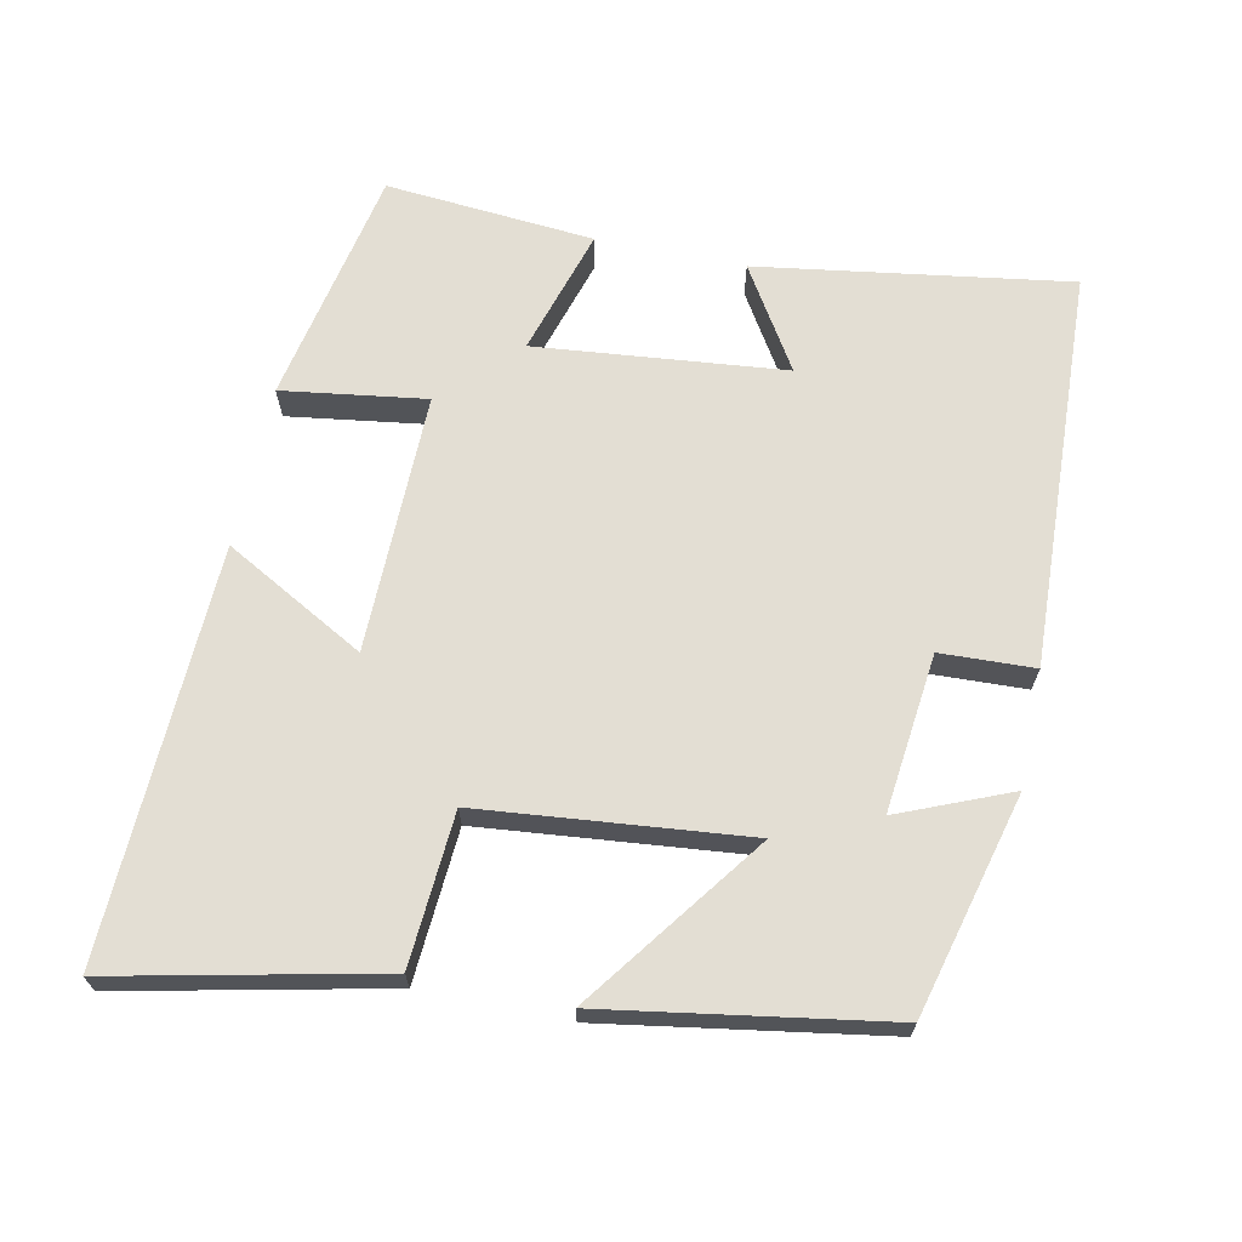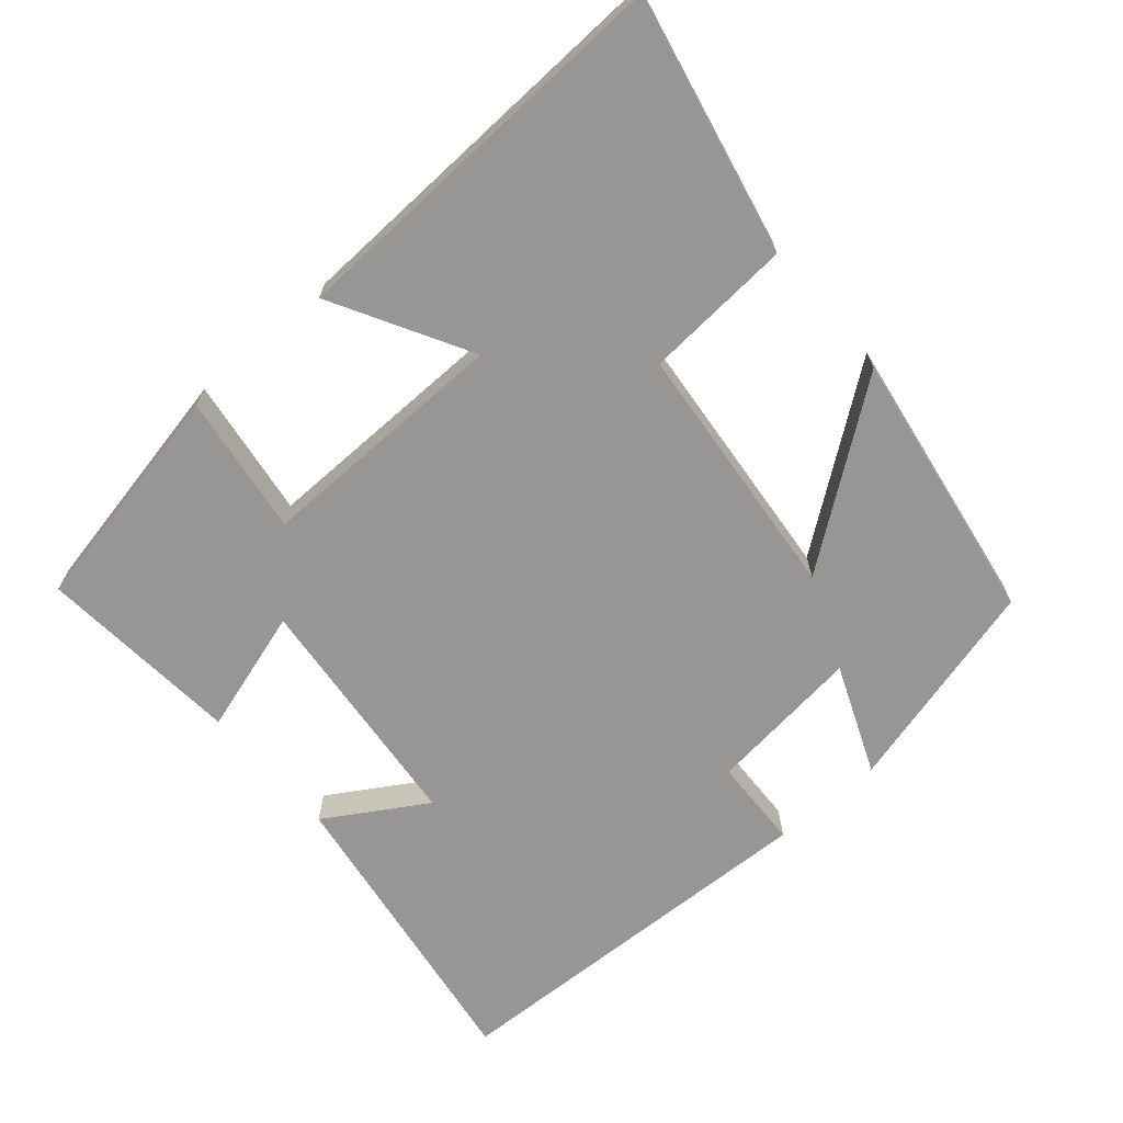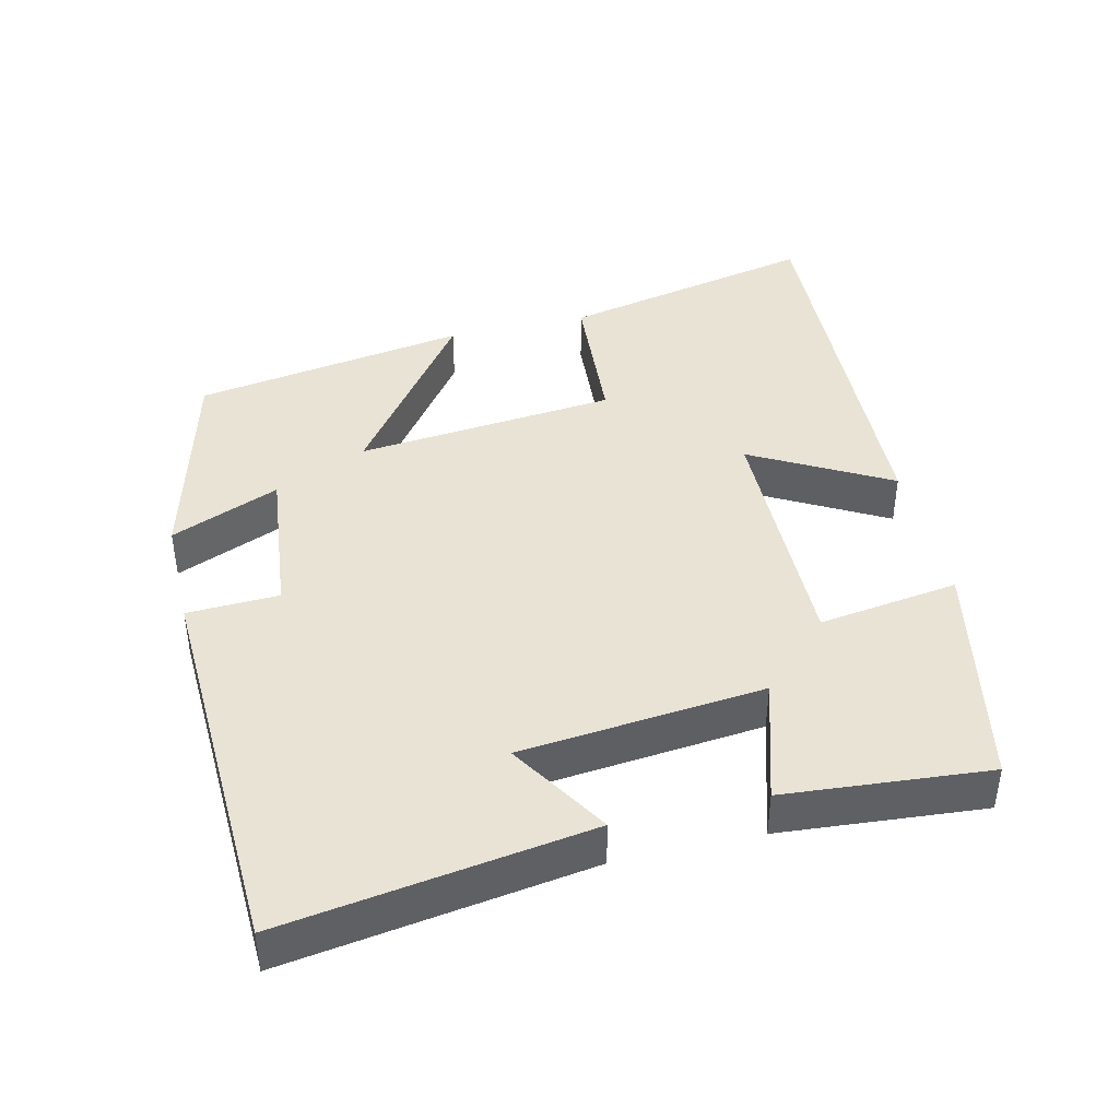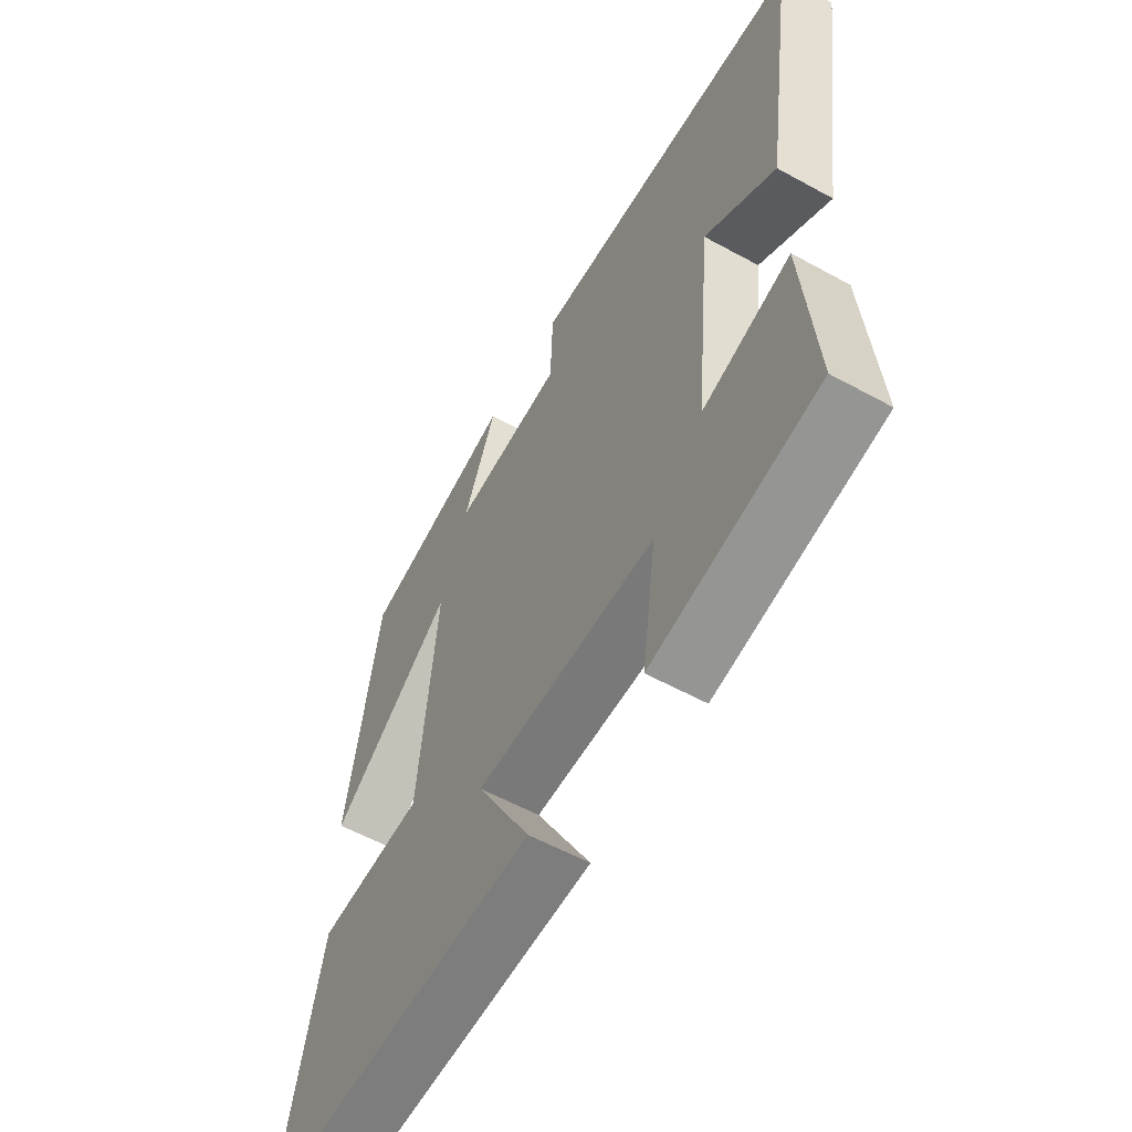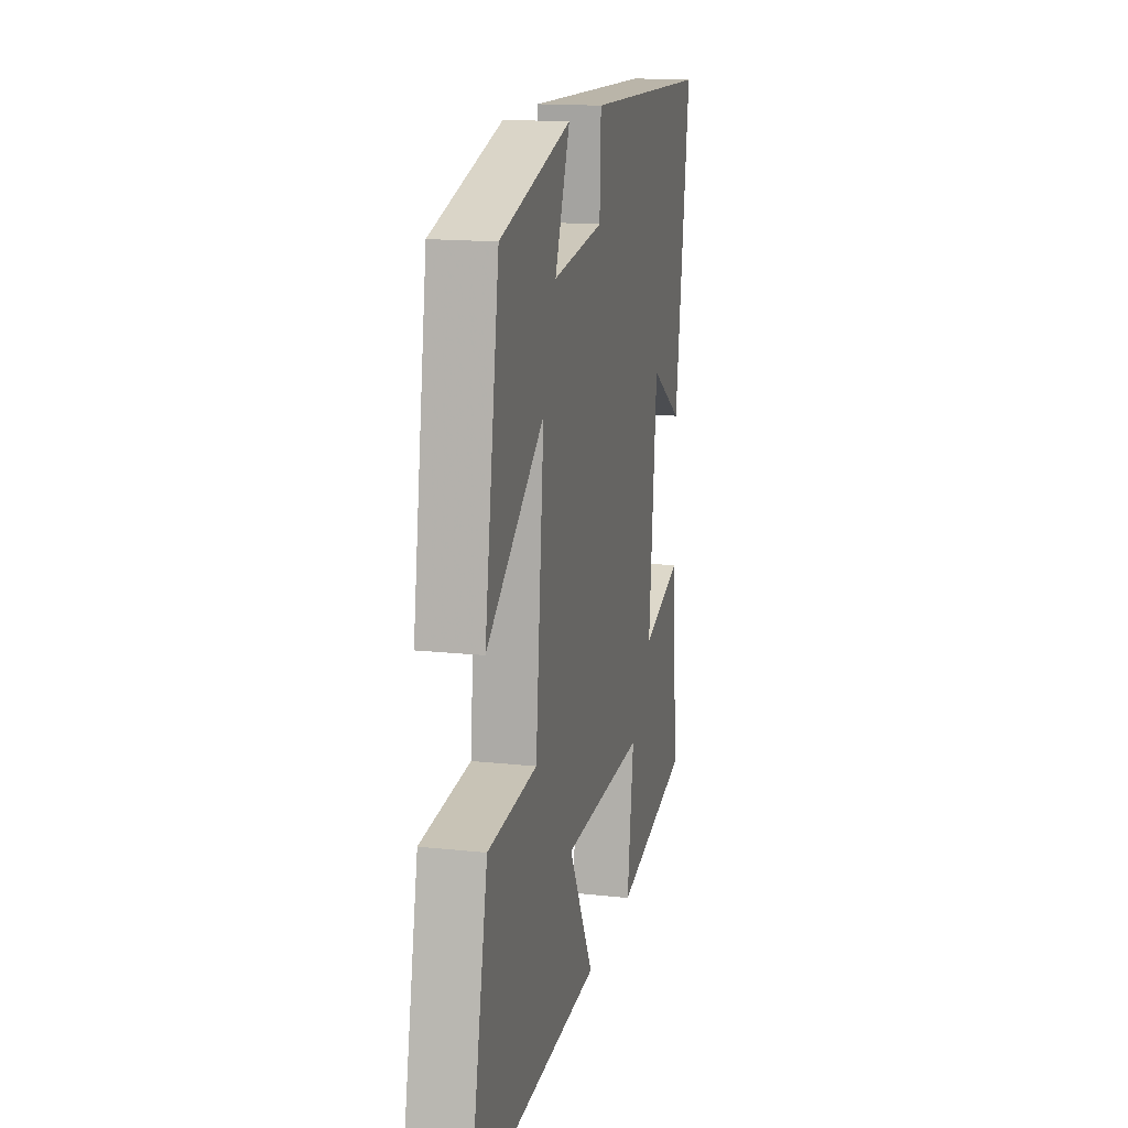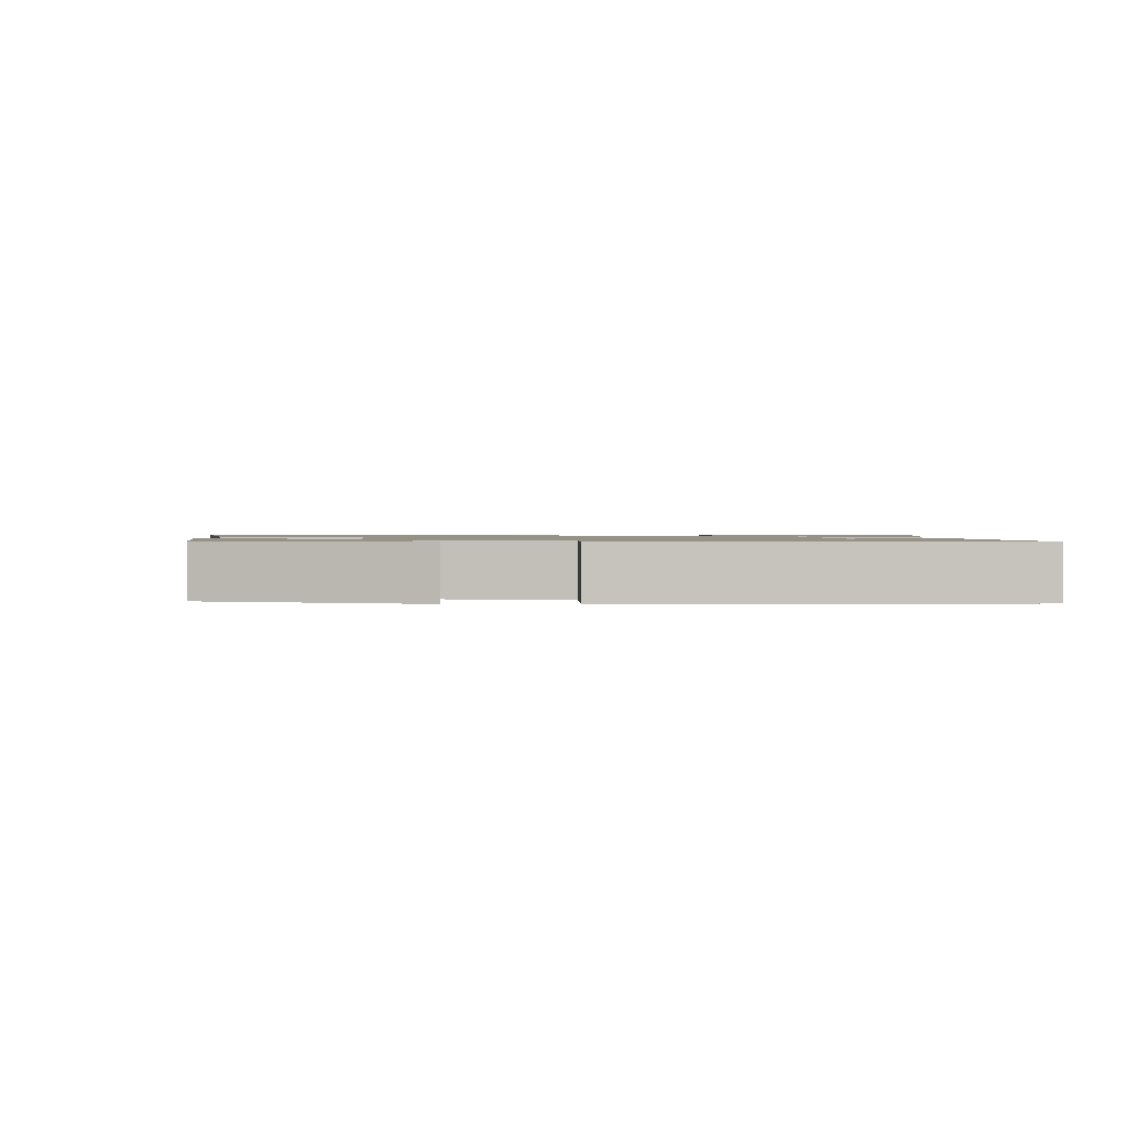
<metadata>
{"format":"obj","ext":"obj","renderer":"f3d","projection":"perspective","resolution":1024,"background":"white","views":[{"elev":67.2,"azim":-78.3,"up":"+Y"},{"elev":-67.9,"azim":-139.1,"up":"+Y"},{"elev":42.0,"azim":76.7,"up":"+Y"},{"elev":-57.2,"azim":60.2,"up":"+Z"},{"elev":15.9,"azim":-77.3,"up":"+Z"},{"elev":1.2,"azim":0.8,"up":"+Y"}]}
</metadata>
<code>
v -0.438 0.07 0.422
v -0.138 0.07 0.5
v -0.201 0.07 0.348
v 0.015 0.07 0.372
v 0.02 0.07 0.5
v 0.564 0.07 0.477
v 0.5 0.07 0.051
v 0.361 0.07 0.137
v 0.327 0.07 -0.203
v 0.5 0.07 -0.151
v 0.524 0.07 -0.436
v 0.2 0.07 -0.5
v 0.228 0.07 -0.304
v -0.126 0.07 -0.308
v -0.02 0.07 -0.5
v -0.578 0.07 -0.521
v -0.5 0.07 -0.161
v -0.293 0.07 -0.147
v -0.257 0.07 0.217
v -0.5 0.07 0.039
v -0.438 0 0.422
v -0.138 0 0.5
v -0.201 0 0.348
v 0.015 0 0.372
v 0.02 0 0.5
v 0.564 0 0.477
v 0.5 0 0.051
v 0.361 0 0.137
v 0.327 0 -0.203
v 0.5 0 -0.151
v 0.524 0 -0.436
v 0.2 0 -0.5
v 0.228 0 -0.304
v -0.126 0 -0.308
v -0.02 0 -0.5
v -0.578 0 -0.521
v -0.5 0 -0.161
v -0.293 0 -0.147
v -0.257 0 0.217
v -0.5 0 0.039
f 1 2 3
f 20 1 3
f 19 20 3
f 18 19 3 4
f 16 17 18
f 15 16 18
f 14 15 18
f 13 14 18 4
f 11 12 13
f 10 11 13
f 9 10 13
f 13 4 5
f 9 13 5
f 8 9 5
f 5 6 7 8
f 23 22 21
f 23 21 40
f 23 40 39
f 24 23 39 38
f 38 37 36
f 38 36 35
f 38 35 34
f 24 38 34 33
f 33 32 31
f 33 31 30
f 33 30 29
f 25 24 33
f 25 33 29
f 25 29 28
f 28 27 26 25
f 1 21 22 2
f 2 22 23 3
f 3 23 24 4
f 4 24 25 5
f 5 25 26 6
f 6 26 27 7
f 7 27 28 8
f 8 28 29 9
f 9 29 30 10
f 10 30 31 11
f 11 31 32 12
f 12 32 33 13
f 13 33 34 14
f 14 34 35 15
f 15 35 36 16
f 16 36 37 17
f 17 37 38 18
f 18 38 39 19
f 19 39 40 20
f 20 40 21 1

</code>
